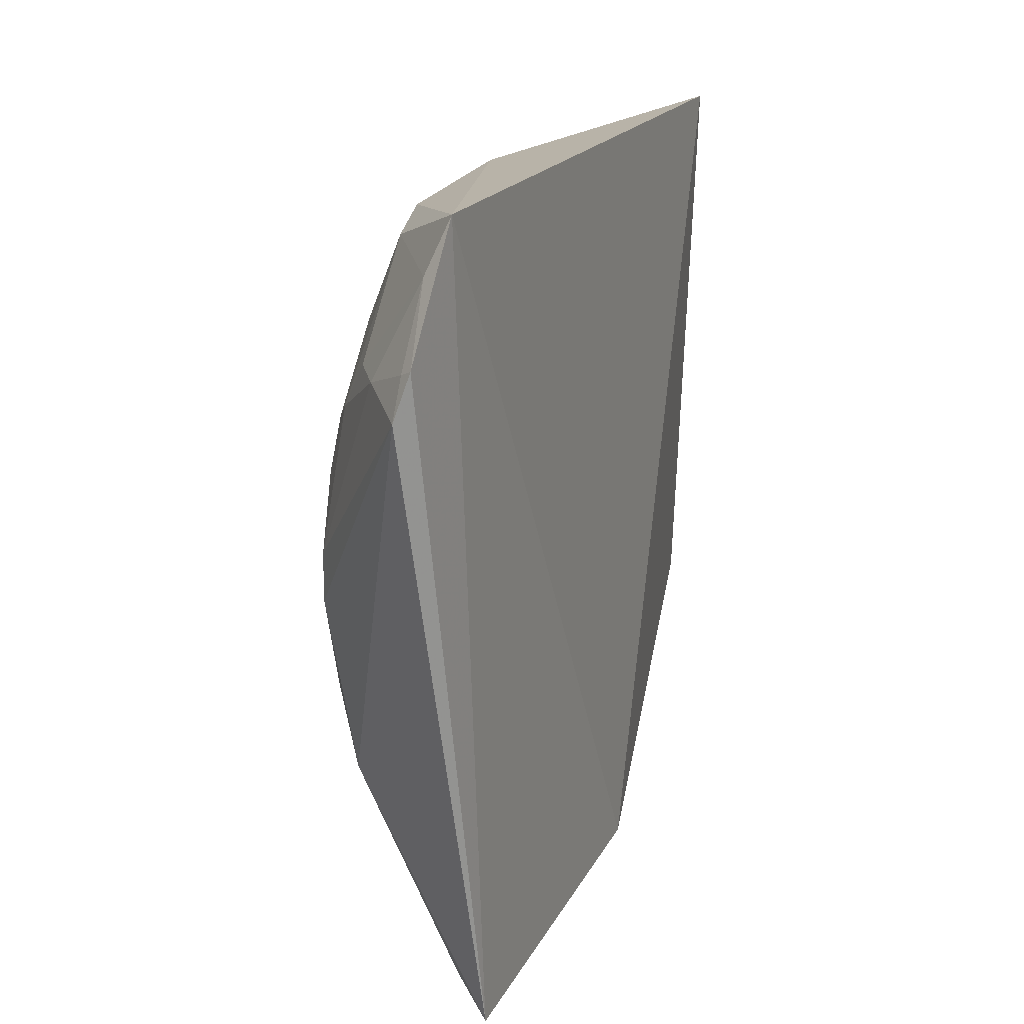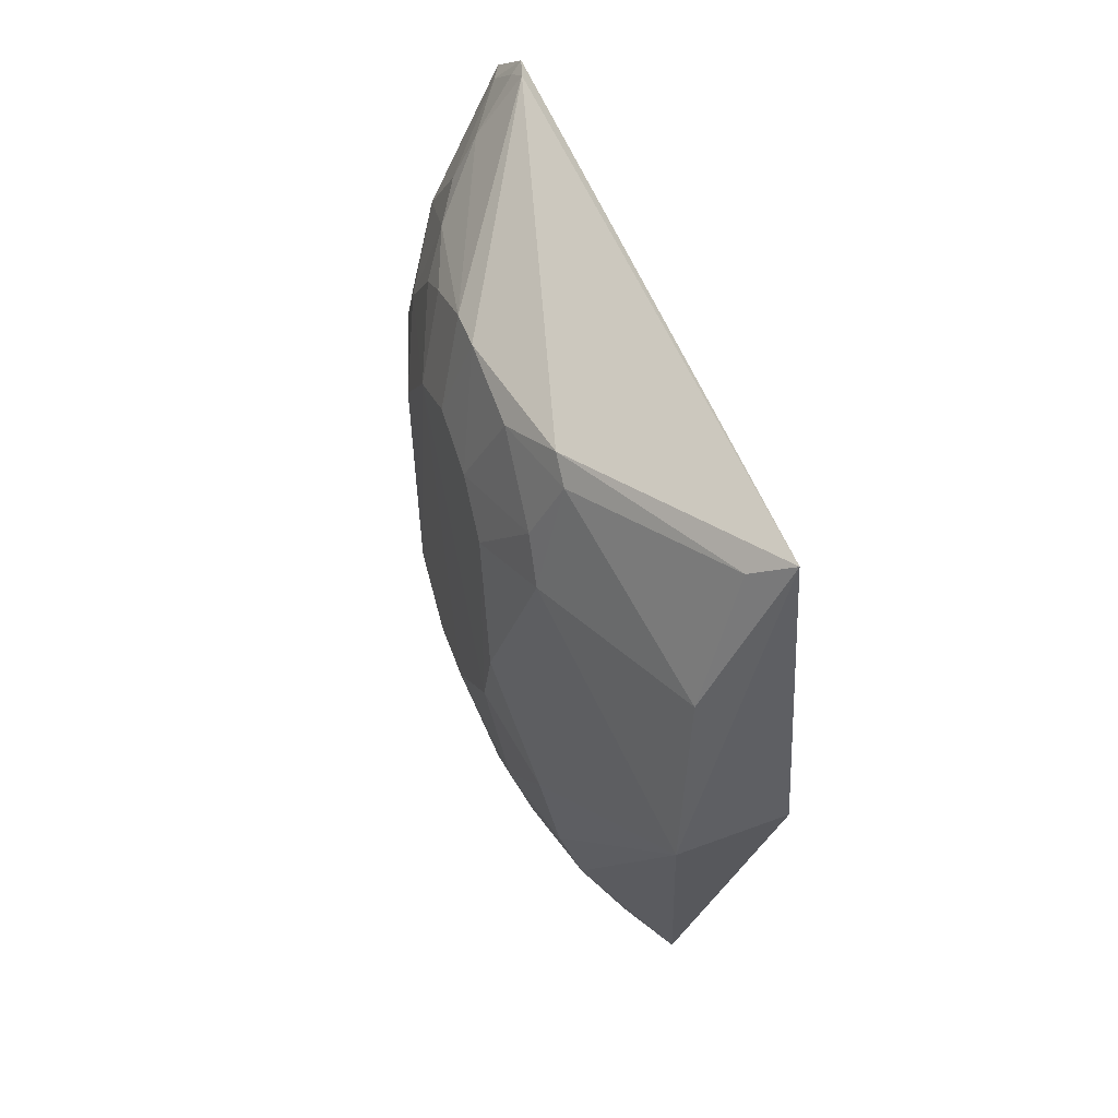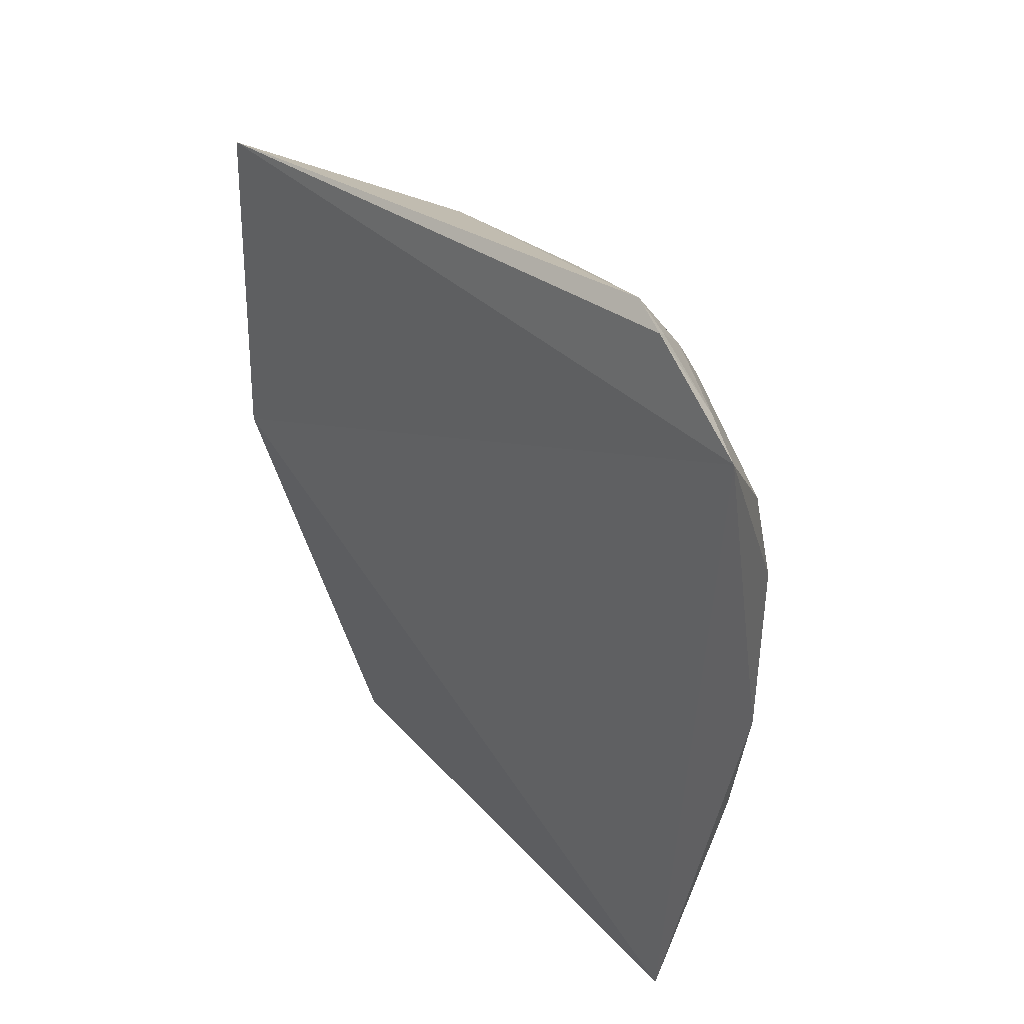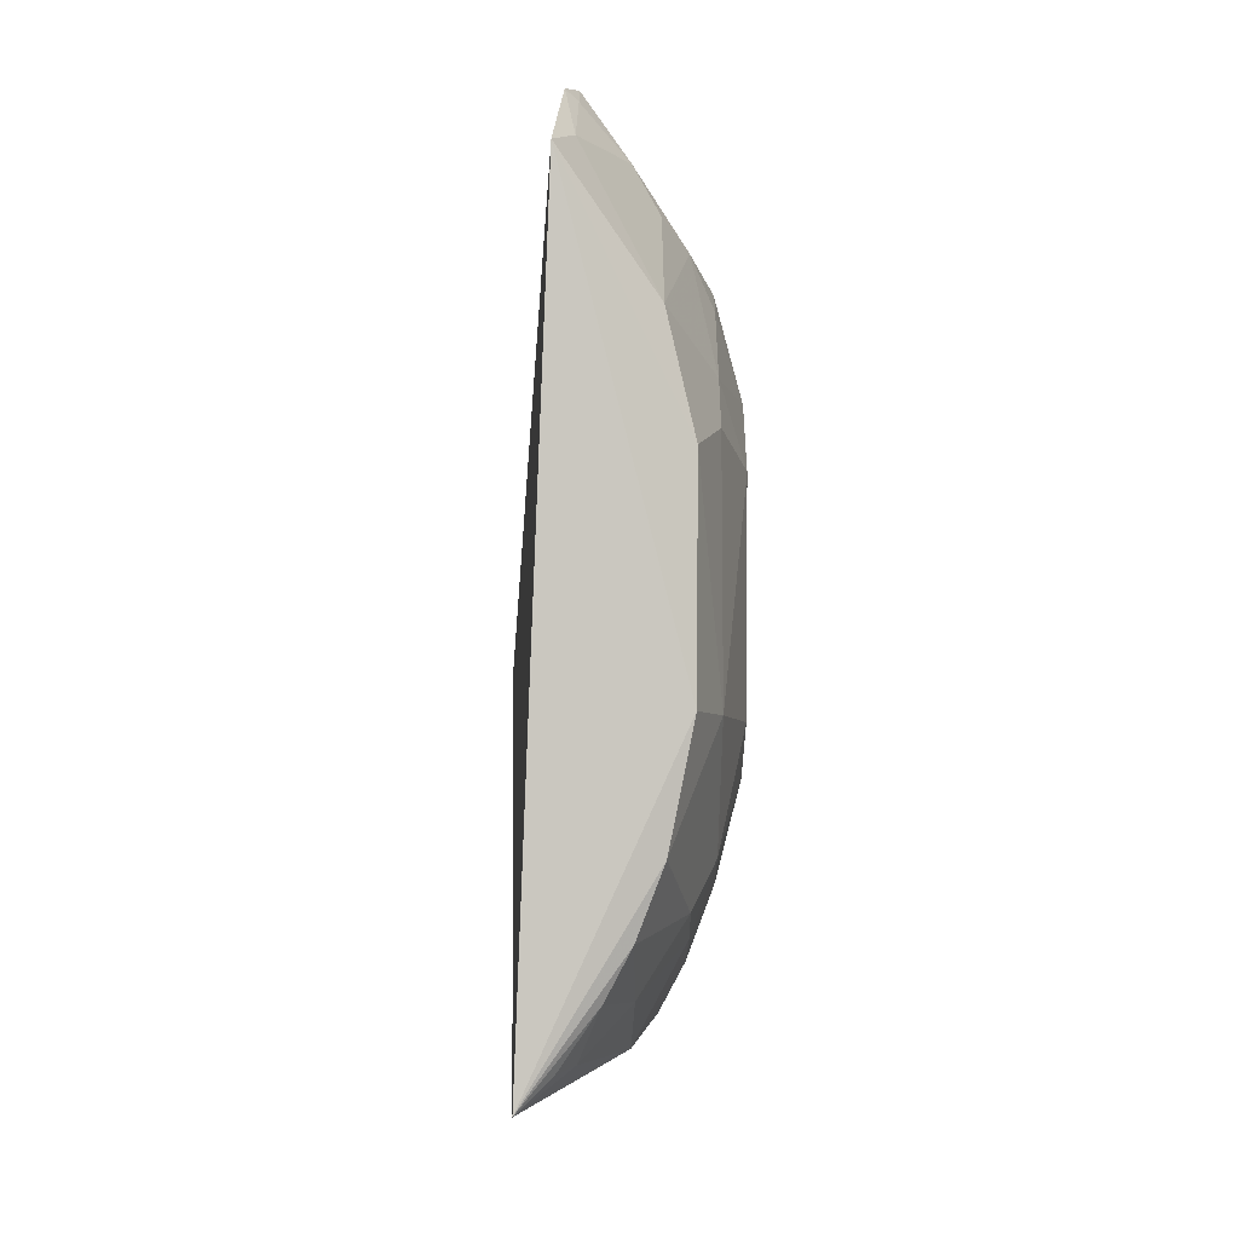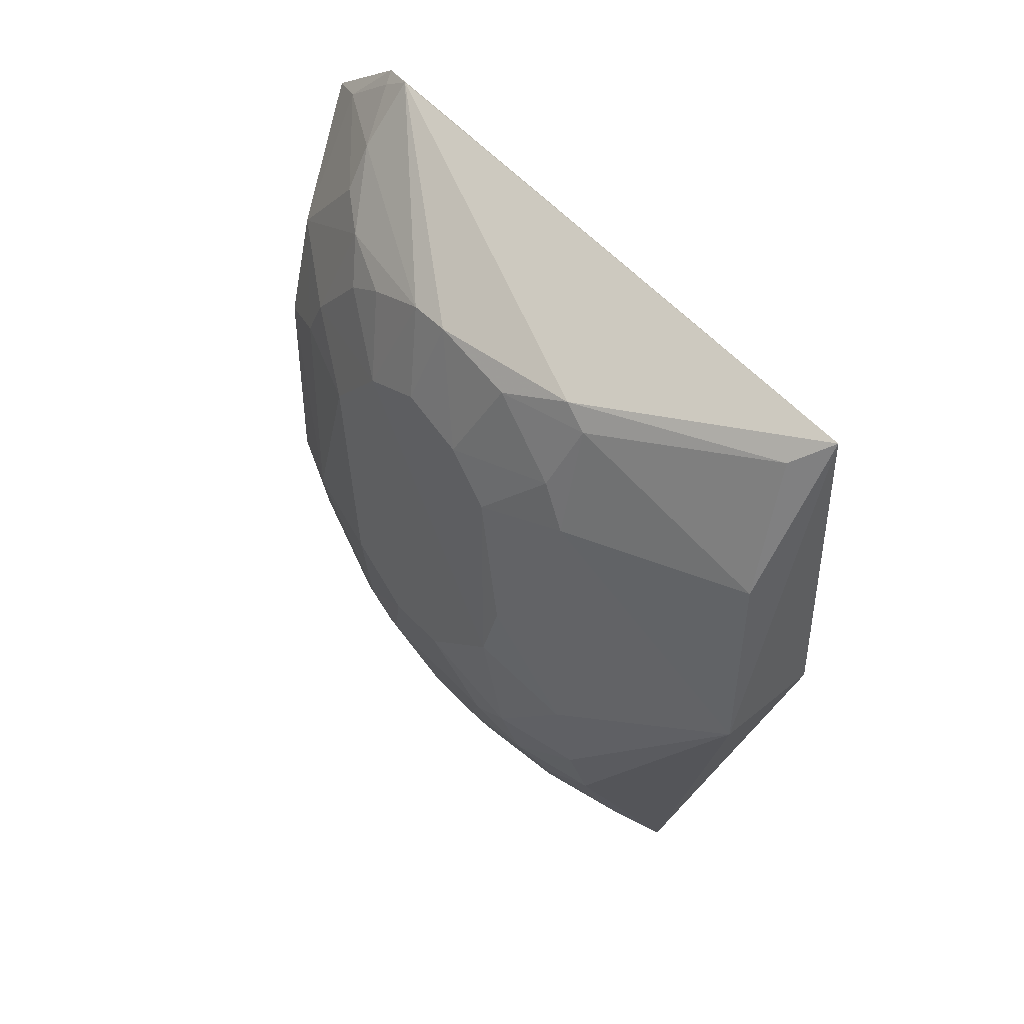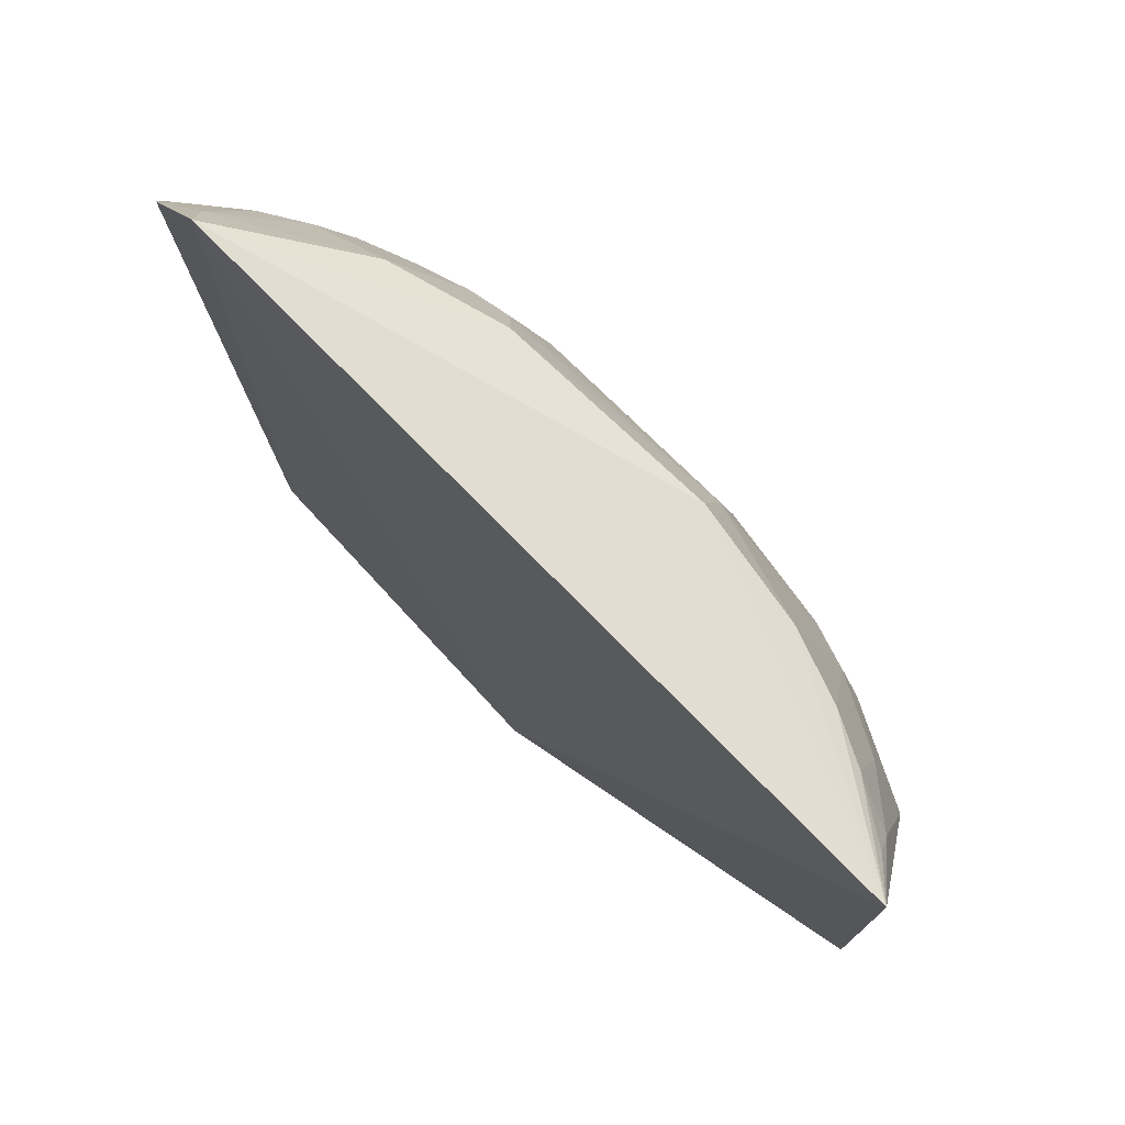
<metadata>
{"format":"obj","ext":"obj","renderer":"f3d","projection":"perspective","resolution":1024,"background":"white","views":[{"elev":19.8,"azim":17.8,"up":"+Y"},{"elev":45.2,"azim":-18.3,"up":"+Z"},{"elev":41.1,"azim":140.5,"up":"+Z"},{"elev":-5.0,"azim":179.1,"up":"+Z"},{"elev":44.3,"azim":-38.5,"up":"+Z"},{"elev":77.3,"azim":133.0,"up":"+Y"}]}
</metadata>
<code>
v -0.3644 -0.2567 0.2319
v -0.3745 -0.1482 -0.2401
v -0.3598 0.2036 -0.2294
v -0.3772 0.216 0.2409
v -0.4807 -0.07278 0.1119
v -0.3467 -0.2432 0.007576
v -0.465 -0.01533 0.213
v -0.4639 0.05748 -0.1225
v -0.4192 -0.2495 0.00701
v -0.4476 -0.1308 0.198
v -0.391 0.1199 0.2945
v -0.4184 0.0859 -0.2075
v -0.4806 0.08638 0.09718
v -0.4508 -0.1322 -0.1088
v -0.4632 -0.07209 0.1983
v -0.4474 -0.1155 0.2119
v -0.4123 -0.2463 0.13
v -0.3833 0.1461 0.2878
v -0.4179 0.187 -0.1492
v -0.4346 -0.01506 -0.194
v -0.4808 -0.01517 -0.06513
v -0.4809 -7.807e-05 0.1554
v -0.4497 0.1003 0.2119
v -0.4352 -0.1319 -0.1507
v -0.4637 -0.1316 -0.05033
v -0.4637 -0.1161 0.1548
v -0.3859 -0.239 0.2162
v -0.4486 0.1148 -0.1361
v -0.3901 0.1729 -0.208
v -0.4495 0.1873 0.09561
v -0.4193 -0.0724 -0.2081
v -0.4493 0.02874 -0.1656
v -0.4805 0.07285 -0.03605
v -0.4646 -0.04388 -0.1227
v -0.4807 -0.04394 0.1409
v -0.481 -0.073 -0.02094
v -0.4183 0.1277 0.253
v -0.4649 0.05686 0.1983
v -0.4642 -0.1315 0.1261
v -0.4026 0.1868 -0.1781
v -0.4485 0.189 -0.03588
v -0.4332 0.1861 0.1665
v -0.4633 0.1293 0.1394
v -0.4349 0.01359 -0.1942
v -0.4037 -0.1314 -0.2075
v -0.4491 0.08618 -0.1503
v -0.4815 0.04228 0.1409
v -0.4805 0.02883 -0.06508
v -0.464 0.08627 -0.1084
v -0.4651 -0.07281 -0.1087
v -0.4501 -0.07272 -0.1507
v -0.4495 -0.01508 -0.1658
v -0.389 0.1855 0.2517
v -0.3906 0.142 0.2817
v -0.465 0.01305 0.2128
v -0.4807 -0.08805 0.02311
v -0.3797 0.1903 -0.2112
v -0.4194 0.1438 -0.1793
v -0.4339 0.1875 -0.1081
v -0.464 0.1453 -0.03591
v -0.4338 0.1284 0.2249
v -0.4636 0.1449 0.111
v -0.4639 0.08525 0.1837
v -0.433 -0.08738 -0.1789
f 6 3 4
f 6 4 1
f 6 2 3
f 9 2 6
f 9 6 1
f 12 3 2
f 16 15 10
f 16 7 15
f 16 11 7
f 16 1 11
f 17 9 1
f 18 11 1
f 18 1 4
f 24 2 9
f 24 9 14
f 25 14 9
f 26 10 15
f 27 16 10
f 27 1 16
f 27 17 1
f 27 10 17
f 29 3 12
f 31 12 2
f 34 8 32
f 35 15 7
f 35 7 22
f 35 26 15
f 35 5 26
f 39 26 5
f 39 9 17
f 39 17 10
f 39 10 26
f 40 19 3
f 41 30 4
f 41 4 3
f 42 4 30
f 43 23 42
f 44 31 20
f 44 12 31
f 44 32 12
f 45 31 2
f 45 2 24
f 46 12 32
f 46 32 8
f 47 33 21
f 47 13 33
f 47 21 36
f 47 43 13
f 47 36 5
f 47 35 22
f 47 5 35
f 48 21 33
f 48 34 21
f 48 8 34
f 49 48 33
f 49 8 48
f 49 46 8
f 49 28 46
f 50 14 25
f 50 25 36
f 50 36 21
f 50 21 34
f 51 50 34
f 51 24 14
f 51 14 50
f 52 34 32
f 52 51 34
f 52 20 51
f 52 44 20
f 52 32 44
f 53 18 4
f 53 4 42
f 54 37 11
f 54 11 18
f 54 53 37
f 54 18 53
f 55 7 11
f 55 11 37
f 55 37 23
f 55 23 38
f 55 22 7
f 55 47 22
f 55 38 47
f 56 25 9
f 56 9 39
f 56 36 25
f 56 39 5
f 56 5 36
f 57 40 3
f 57 3 29
f 57 29 40
f 58 28 19
f 58 19 40
f 58 46 28
f 58 12 46
f 58 40 29
f 58 29 12
f 59 41 3
f 59 3 19
f 59 19 28
f 59 28 49
f 60 33 13
f 60 30 41
f 60 49 33
f 60 59 49
f 60 41 59
f 61 42 23
f 61 23 37
f 61 53 42
f 61 37 53
f 62 13 43
f 62 60 13
f 62 30 60
f 62 43 42
f 62 42 30
f 63 38 23
f 63 23 43
f 63 47 38
f 63 43 47
f 64 45 24
f 64 31 45
f 64 24 51
f 64 51 20
f 64 20 31

</code>
